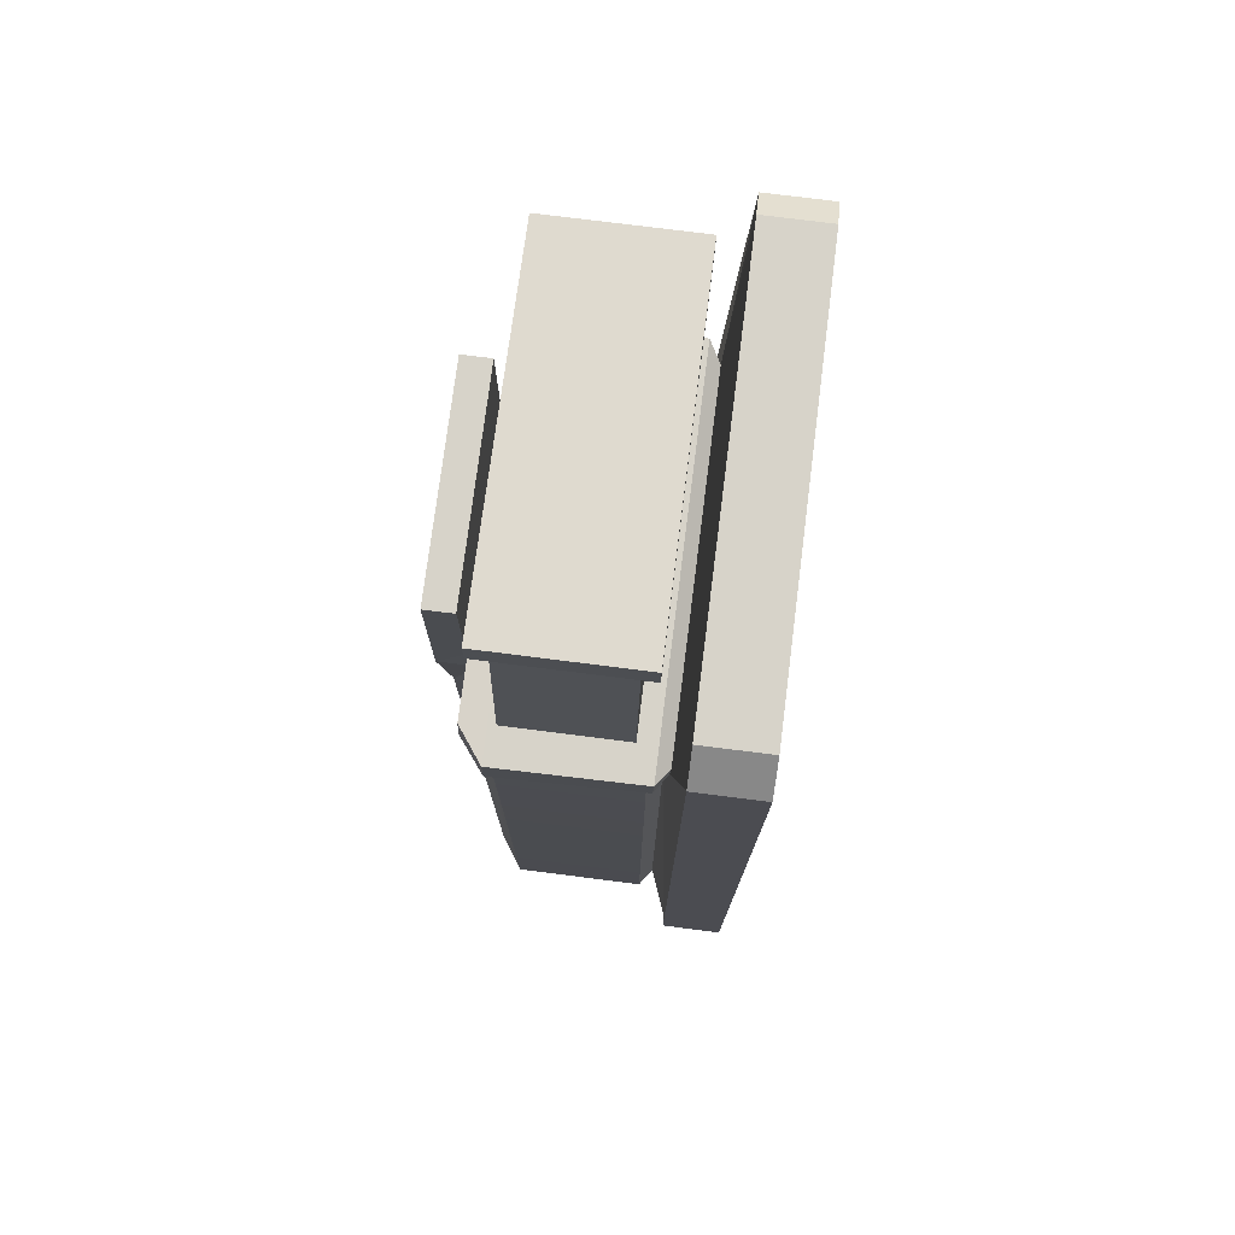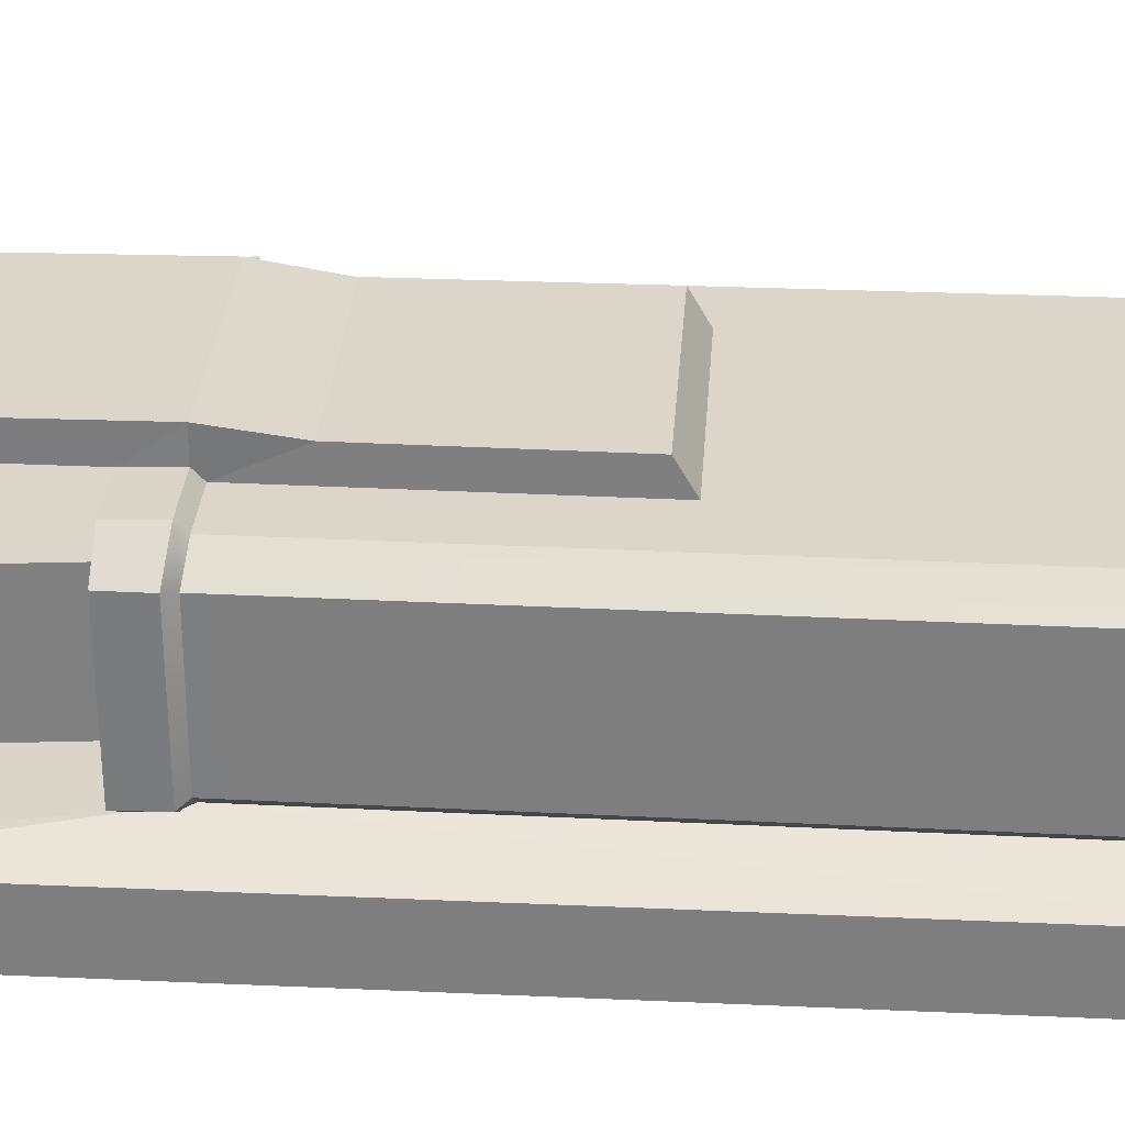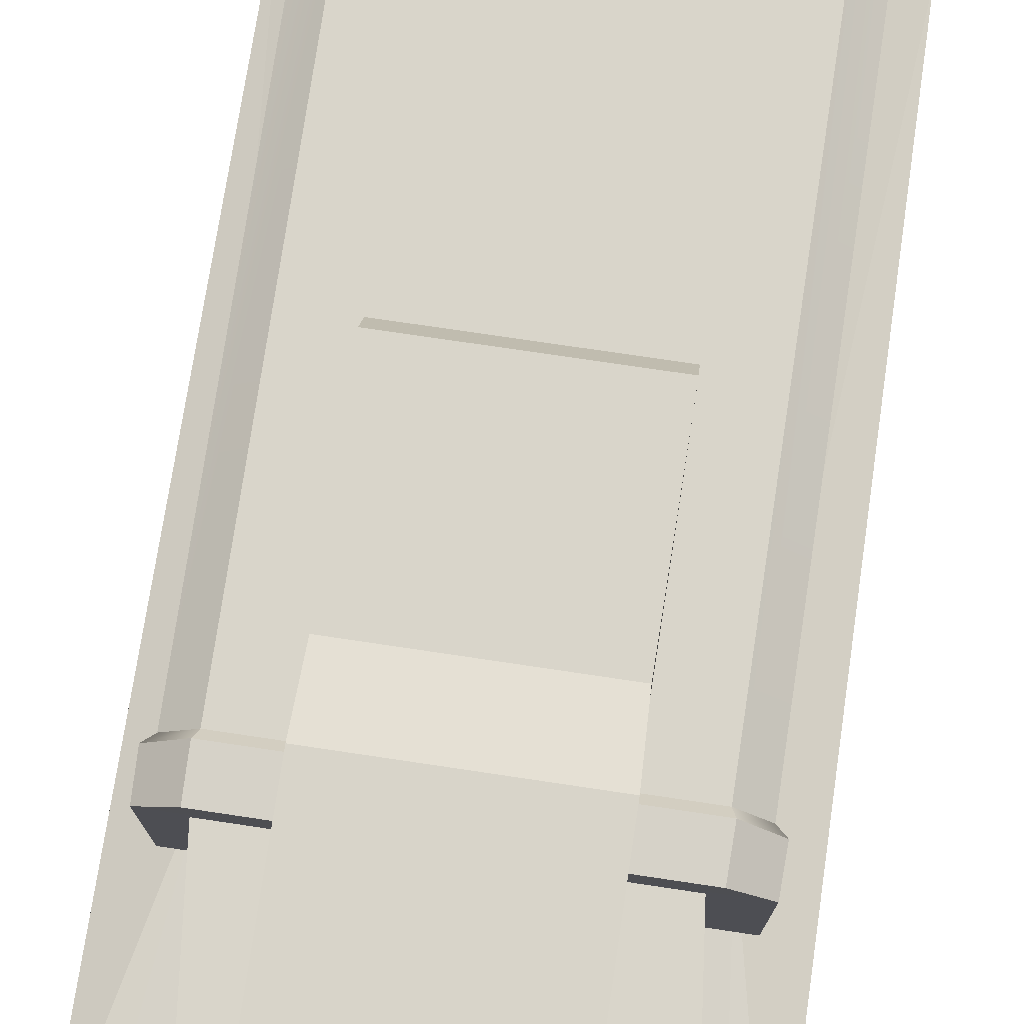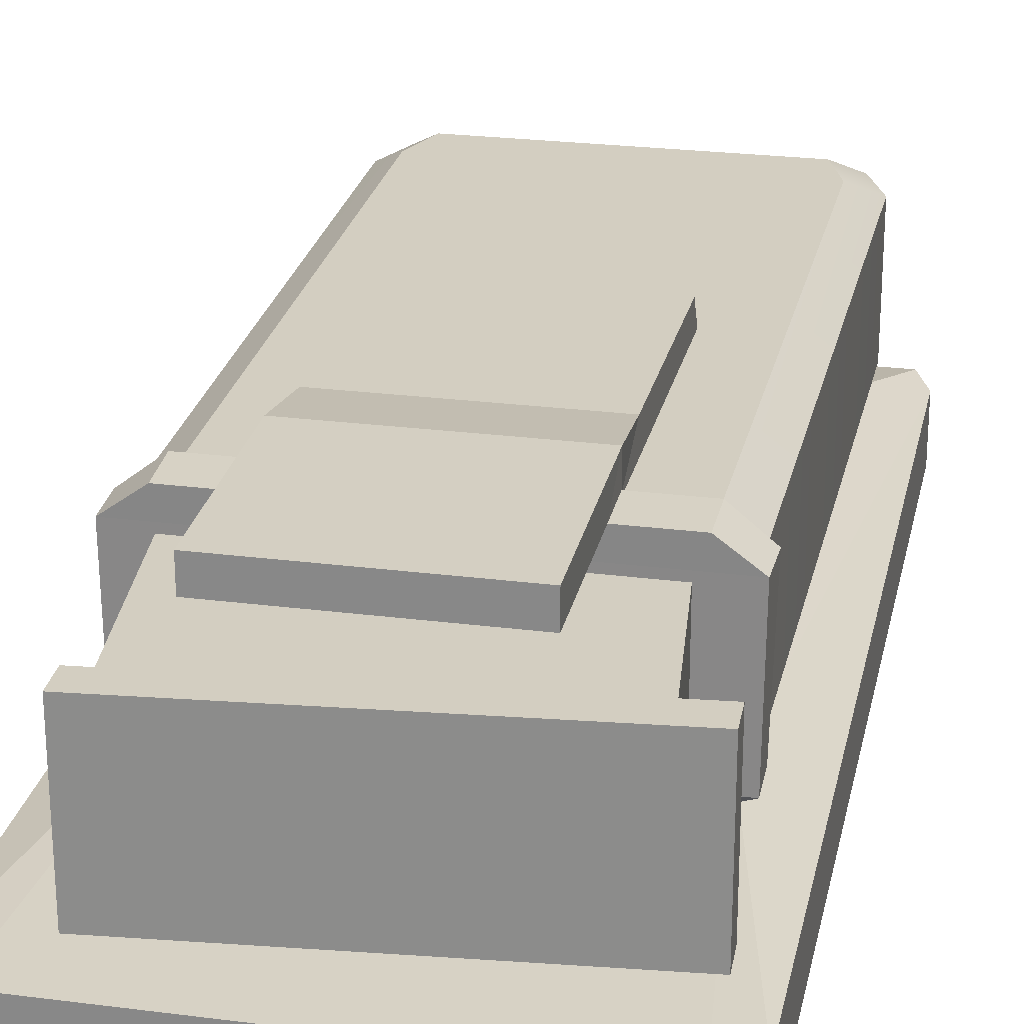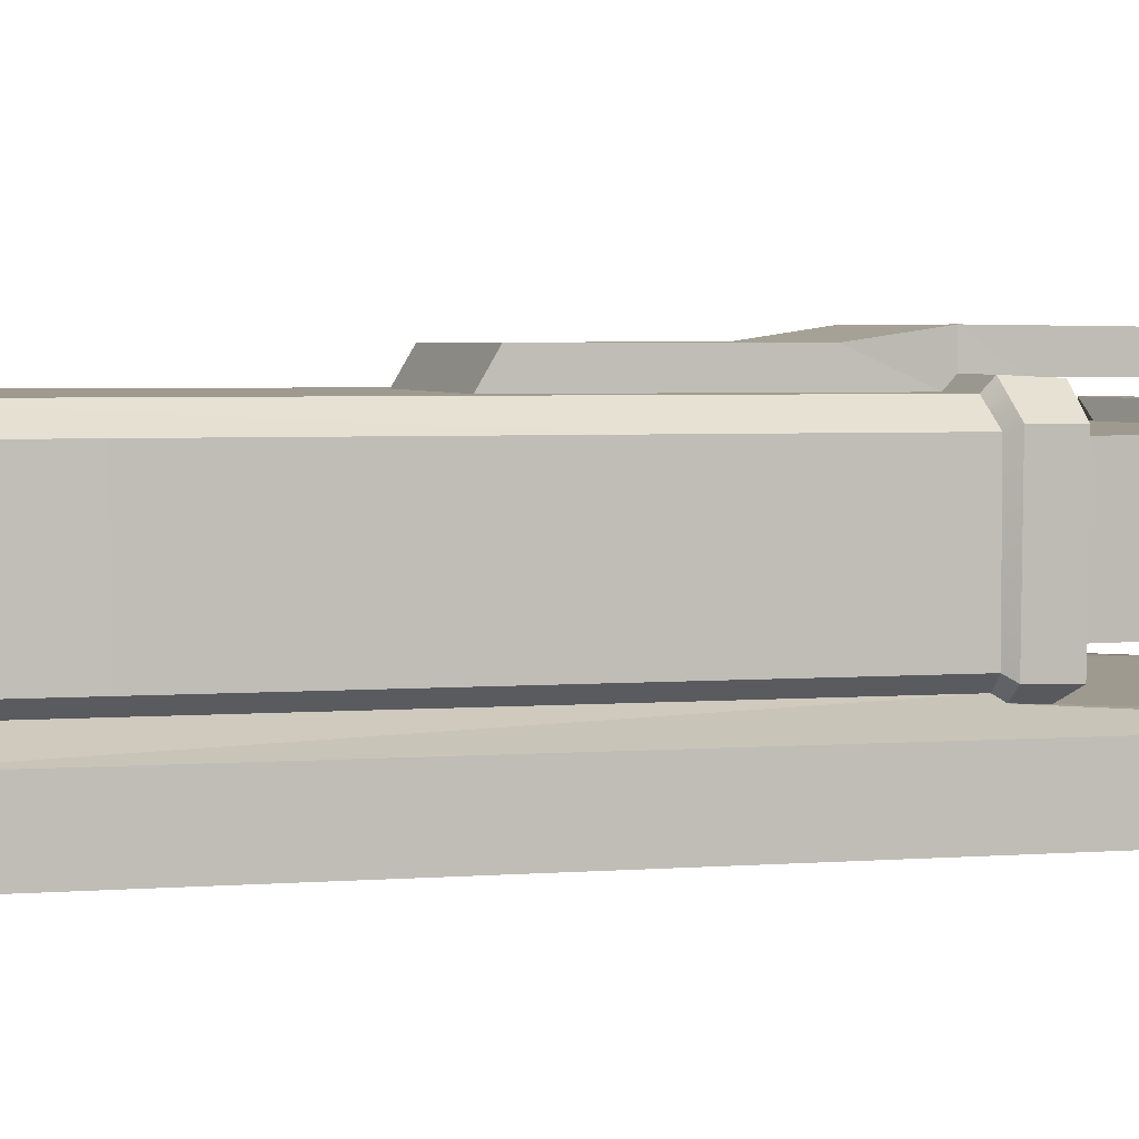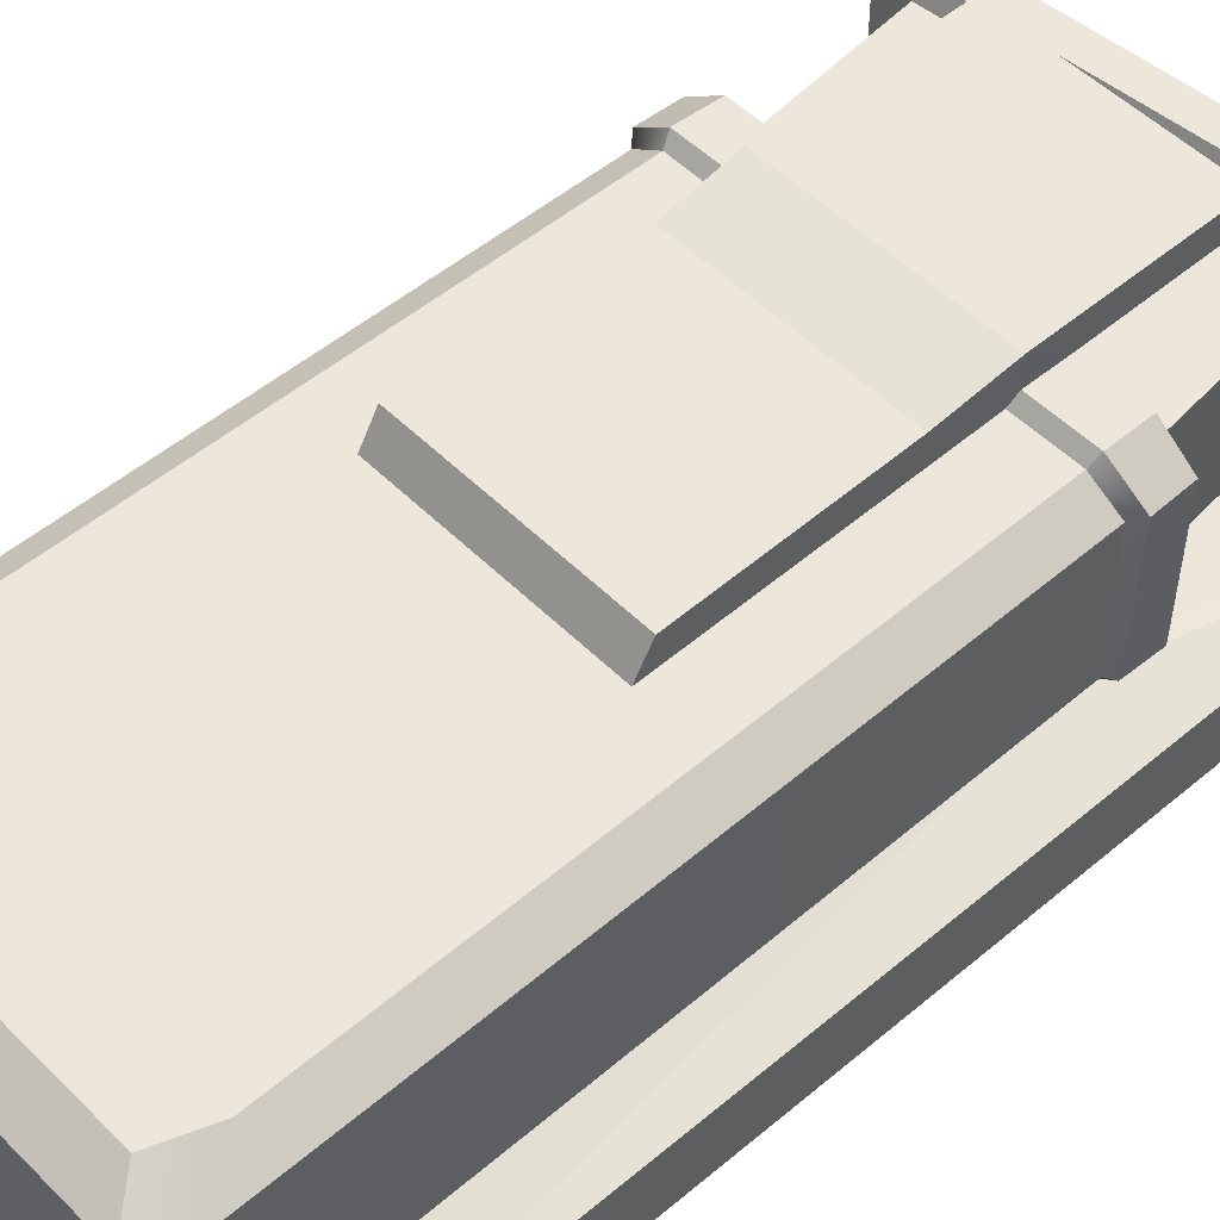
<metadata>
{"format":"obj","ext":"obj","renderer":"f3d","projection":"perspective","resolution":1024,"background":"white","views":[{"elev":76.2,"azim":97.2,"up":"+Y"},{"elev":30.1,"azim":-86.1,"up":"+Z"},{"elev":74.6,"azim":-171.5,"up":"+Z"},{"elev":24.9,"azim":-168.2,"up":"+Z"},{"elev":3.6,"azim":74.8,"up":"+Z"},{"elev":50.9,"azim":47.2,"up":"+Z"}]}
</metadata>
<code>
v -3.92 -11.55 1.88
v 3.92 -11.55 1.88
v -3.92 -11.55 -1.089
v 3.92 -11.55 -1.089
v -3.338 -10.82 2.339
v 3.338 -10.82 2.339
v 4.365 -10.47 1.88
v 3.717 -9.777 2.339
v -3.717 -9.777 2.339
v -4.365 -10.47 1.88
v -4.365 -10.47 -1.089
v 4.365 -10.47 -1.089
v 4.277 3.346 1.88
v 3.642 3.291 2.339
v -3.642 3.291 2.339
v -4.277 3.346 1.88
v -4.277 3.346 -1.089
v 4.277 3.346 -1.089
v -4.452 4.425 1.972
v 4.452 4.425 1.972
v 4.42 4.417 -1.238
v -4.42 4.417 -1.238
v -3.698 4.43 2.527
v 3.698 4.43 2.527
v 4.481 3.55 1.985
v 3.717 3.484 2.573
v -3.717 3.484 2.573
v -4.481 3.55 1.985
v -4.406 3.549 -1.218
v 4.406 3.549 -1.218
v -3.958 3.346 -1.367
v 3.958 3.346 -1.367
v 4.038 -9.964 -1.367
v -4.038 -9.964 -1.367
v -4.011 4.149 -1.516
v 4.011 4.149 -1.516
v 3.998 3.549 -1.496
v -3.998 3.549 -1.496
v -5.232 -11.07 -1.797
v 5.232 -11.07 -1.797
v 4.885 -12 -1.797
v -4.885 -12 -1.797
v -4.614 10.01 -1.797
v 4.614 10.01 -1.797
v 5.285 9.441 -1.797
v -5.285 9.441 -1.797
v -5.232 -11.07 -3.201
v 5.232 -11.07 -3.201
v 4.885 -12 -3.201
v -4.885 -12 -3.201
v -4.614 10.01 -3.201
v 4.614 10.01 -3.201
v 5.285 9.441 -3.201
v -5.285 9.441 -3.201
v 2.38 -2.862 2.339
v -2.38 -2.862 2.339
v 2.333 3.291 2.339
v -2.332 3.291 2.339
v 2.381 3.484 2.573
v -2.381 3.484 2.573
v 2.369 4.43 2.527
v -2.368 4.43 2.527
v 2.38 -2.496 2.967
v -2.38 -2.496 2.967
v 2.333 1.908 2.967
v -2.332 1.908 2.967
v 2.381 3.484 3.201
v -2.381 3.484 3.201
v -2.368 7.554 2.527
v 2.369 7.554 2.527
v -2.368 7.554 3.155
v 2.369 7.554 3.155
v -3.851 8.034 1.804
v -3.851 8.034 -0.8092
v 3.176 8.686 1.804
v 3.176 8.686 -0.8092
v 3.425 8.871 2.153
v 3.425 8.871 -1.158
v 3.403 9.542 -1.158
v 3.403 9.542 2.153
v -4.664 8.121 -1.158
v -4.687 8.792 -1.158
v -4.664 8.121 2.153
v -4.687 8.792 2.153
v -3.425 4.03 1.804
v -3.425 4.03 -0.8092
v 3.687 4.03 -0.8092
v 3.687 4.03 1.804
v -2.446 8.164 1.804
v -2.002 4.03 1.804
v -2.002 4.03 -0.8092
v -2.446 8.164 -0.8092
v -2.728 8.302 -1.158
v -2.745 8.972 -1.158
v -2.745 8.972 2.153
v -2.723 8.301 2.153
v -1.883 8.217 -0.8092
v -1.433 4.03 -0.8092
v -1.433 4.03 1.804
v -1.883 8.217 1.804
v 0.9275 9.313 2.153
v 0.9275 9.313 -1.158
v 0.9501 8.642 -1.158
v 0.6461 8.451 -0.8092
v 1.127 4.03 -0.8092
v 1.127 4.03 1.804
v 0.6461 8.451 1.804
v 0.9501 8.642 2.153
v 1.405 8.521 -0.8092
v 1.895 4.03 -0.8092
v 1.895 4.03 1.804
v 1.405 8.521 1.804
f 5 6 8 9
f 19 20 21 22
f 11 12 4 3
f 3 4 2 1
f 2 4 12 7
f 3 1 10 11
f 1 2 6 5
f 2 7 8 6
f 24 20 19 23 62 61
f 9 10 1 5
f 8 7 13 14
f 64 63 65 66
f 15 16 10 9
f 11 10 16 17
f 47 48 49 50
f 7 12 18 13
f 26 25 20 24
f 19 28 27 23
f 29 28 19 22
f 51 52 53 54
f 25 30 21 20
f 14 13 25 26
f 66 65 67 68
f 16 15 27 28
f 17 16 28 29
f 48 47 54 53
f 13 18 30 25
f 18 12 33 32
f 12 11 34 33
f 11 17 31 34
f 22 21 36 35
f 21 30 37 36
f 29 22 35 38
f 17 29 38 31
f 30 18 32 37
f 32 33 41 40
f 33 34 42 41
f 34 31 39 42
f 35 36 44 43
f 36 37 45 44
f 38 35 43 46
f 31 38 46 39
f 37 32 40 45
f 40 41 49 48
f 41 42 50 49
f 42 39 47 50
f 43 44 52 51
f 44 45 53 52
f 46 43 51 54
f 39 46 54 47
f 45 40 48 53
f 9 8 55 56
f 8 14 57 55
f 15 9 56 58
f 26 24 61 59
f 23 27 60 62
f 14 26 59 57
f 27 15 58 60
f 56 55 63 64
f 55 57 65 63
f 58 56 64 66
f 59 61 67
f 70 69 71 72
f 62 60 68
f 57 59 67 65
f 60 58 66 68
f 61 62 69 70
f 62 68 71 69
f 68 67 72 71
f 67 61 70 72
f 77 78 79 80
f 81 83 84 82
f 75 76 78 77
f 93 97 92
f 74 73 83 81
f 96 89 100
f 73 74 86 85
f 91 92 97 98
f 88 87 76 75
f 99 100 89 90
f 90 89 73 85
f 74 92 91 86
f 93 92 74 81
f 94 93 81 82
f 95 94 82 84
f 83 96 95 84
f 73 89 96 83
f 101 102 94 95
f 102 103 93 94
f 103 104 97 93
f 98 97 104 105
f 106 107 100 99
f 96 100 107 108
f 95 96 108 101
f 103 109 104
f 105 104 109 110
f 111 112 107 106
f 108 107 112
f 80 79 102 101
f 78 103 102 79
f 76 109 103 78
f 110 109 76 87
f 75 112 111 88
f 108 112 75 77
f 101 108 77 80

</code>
